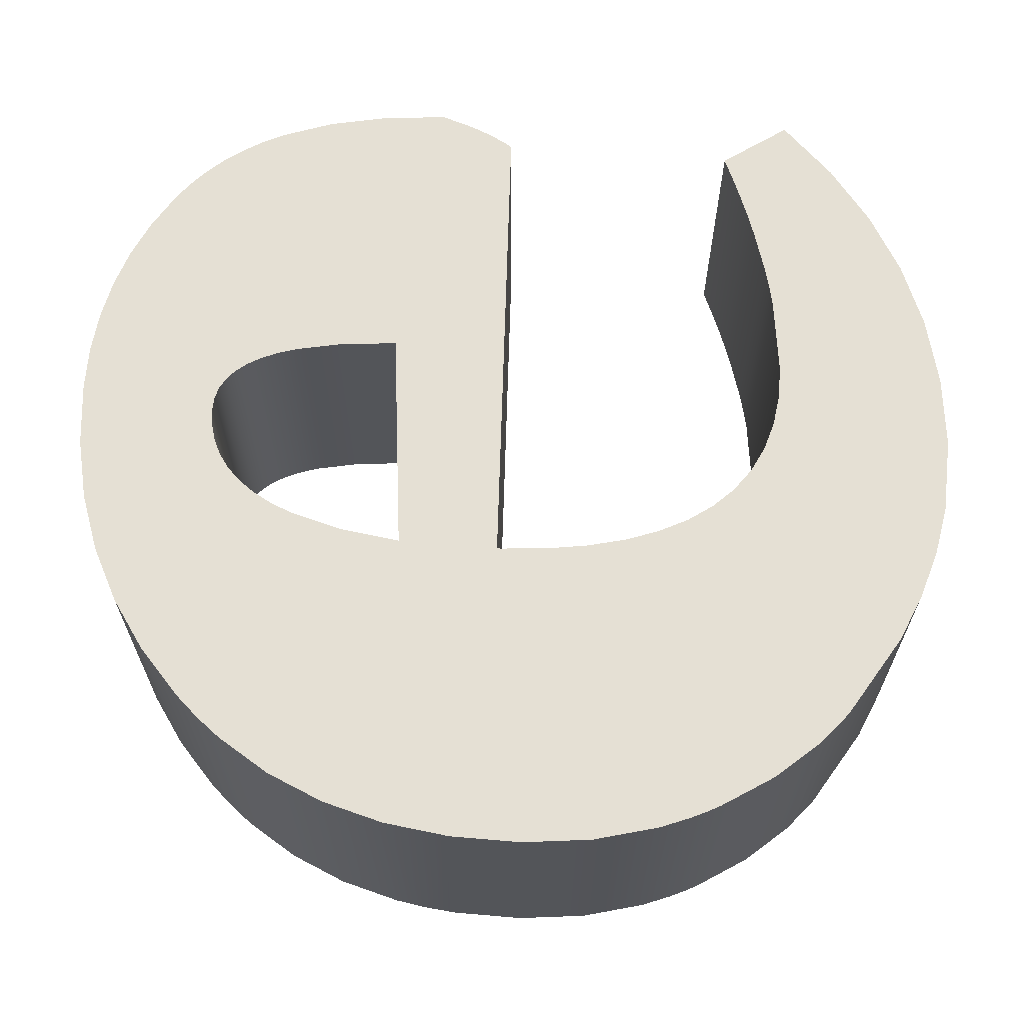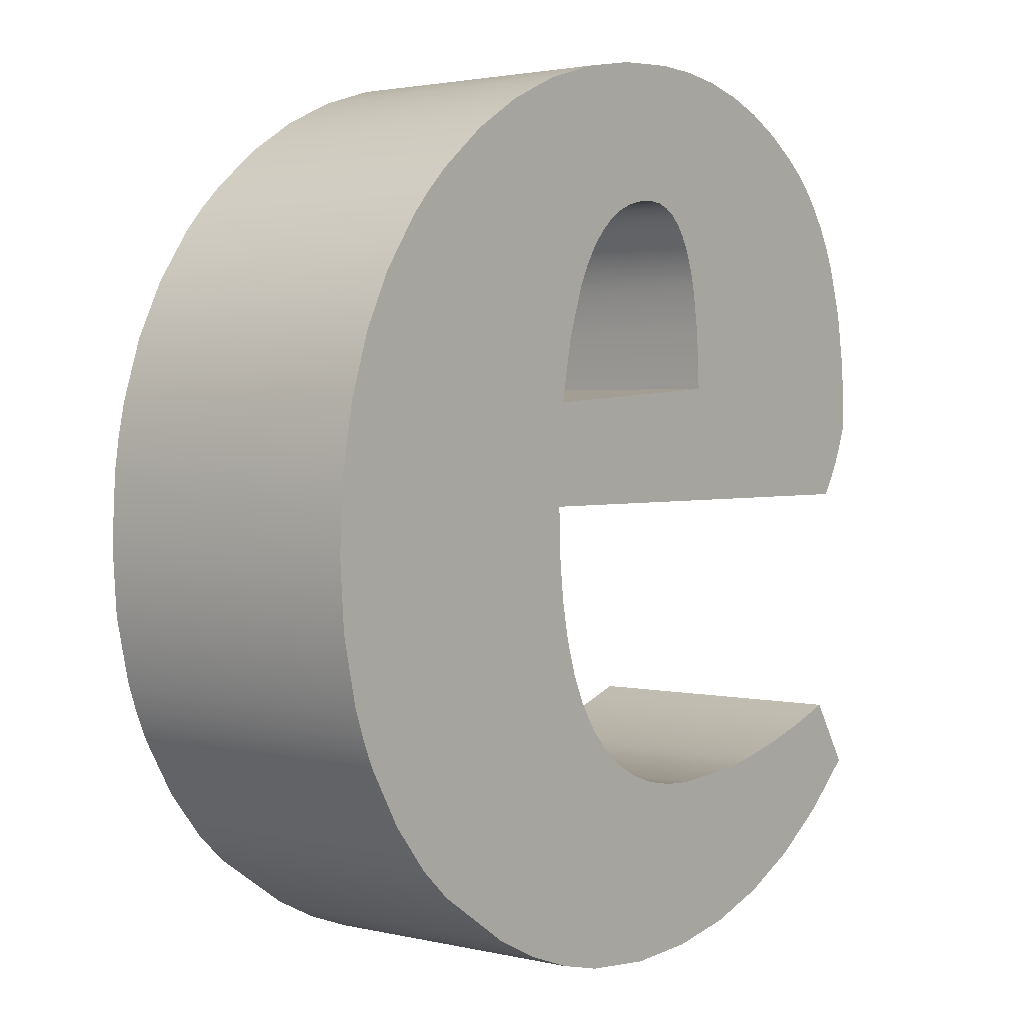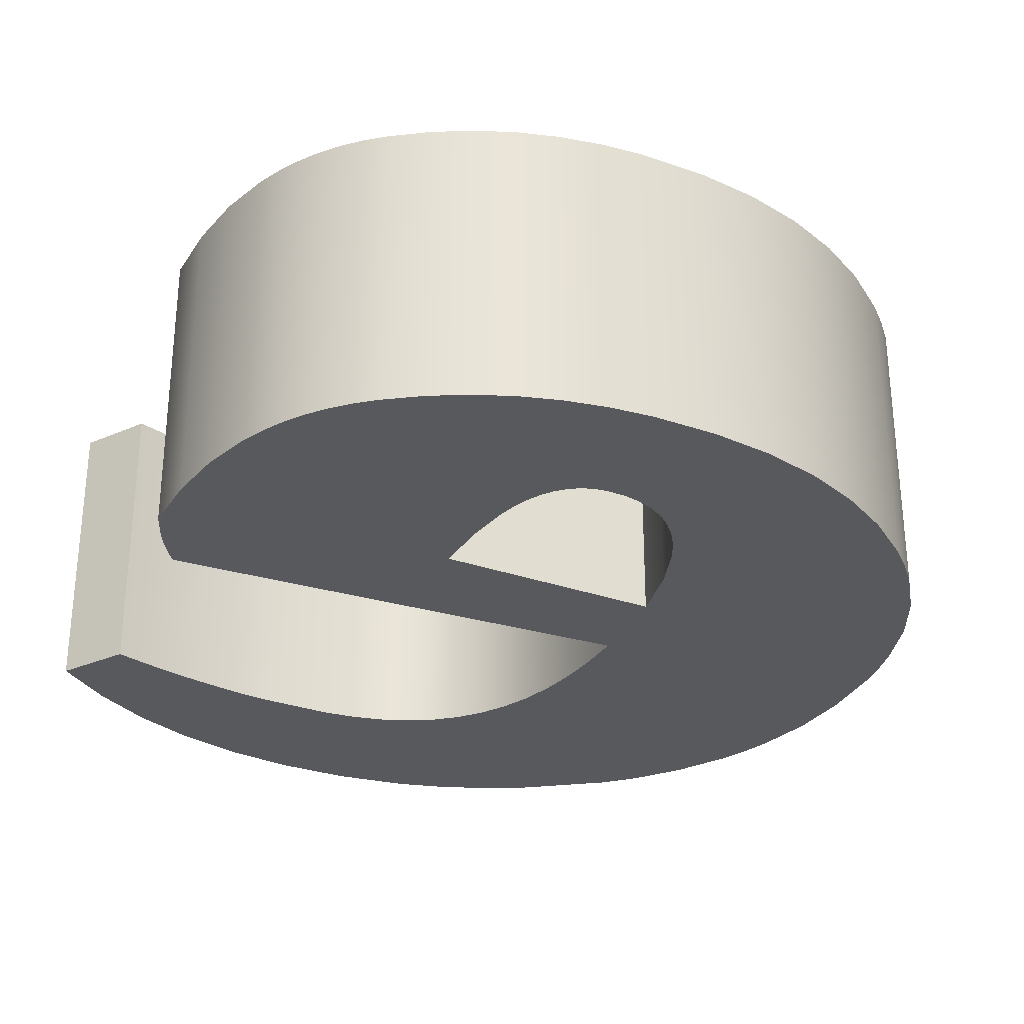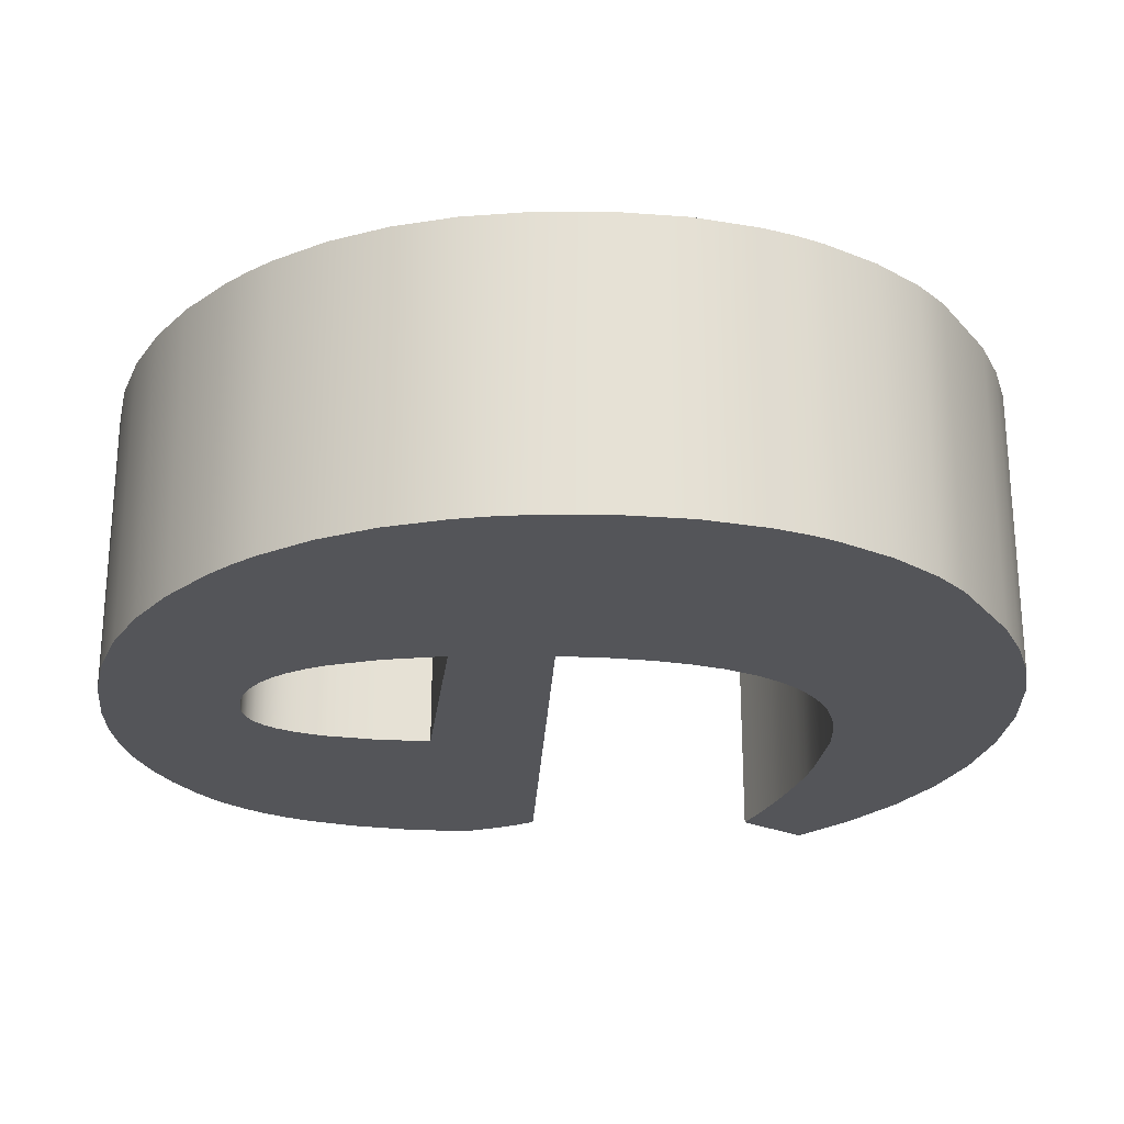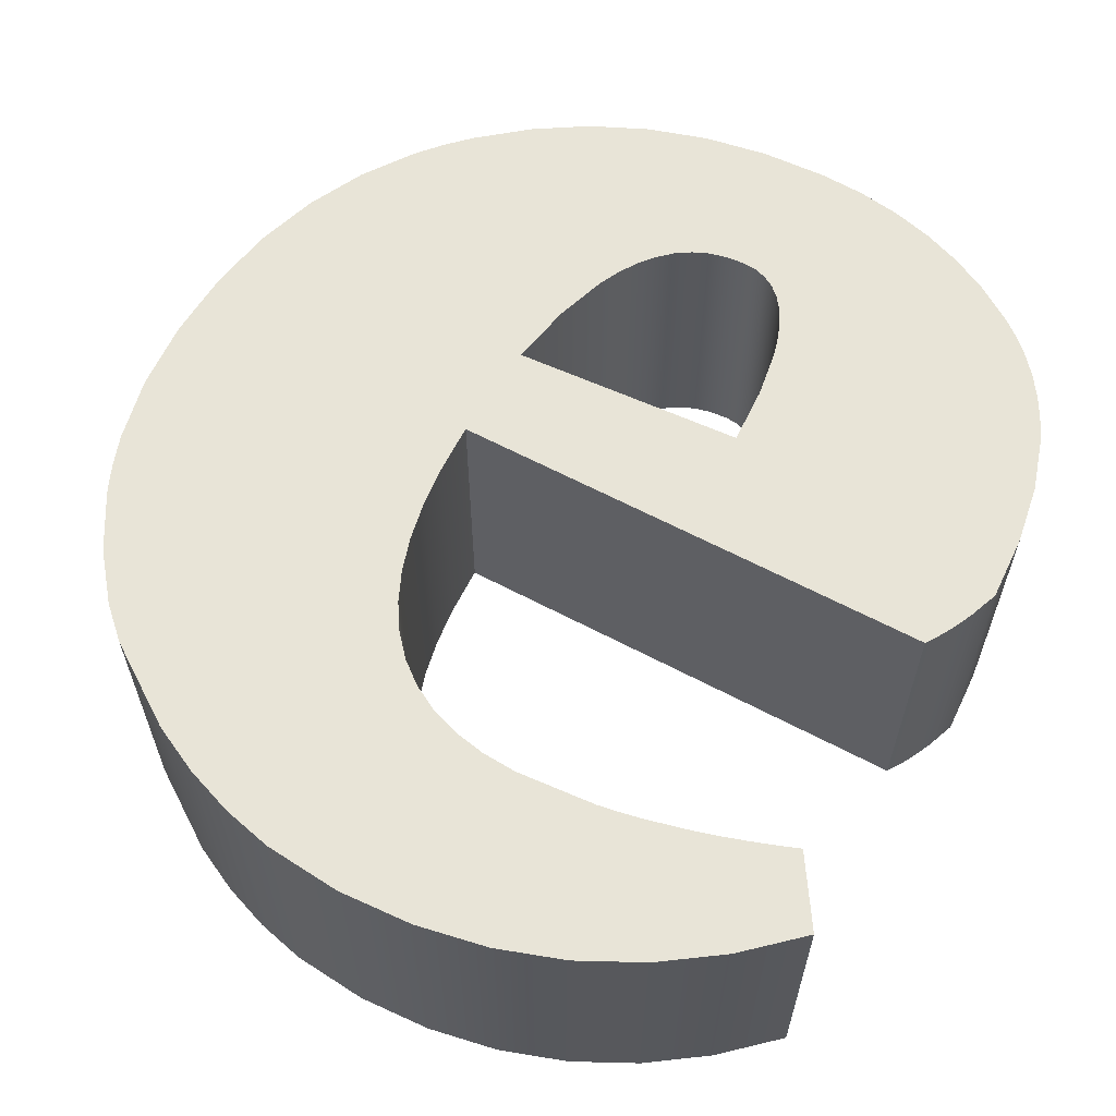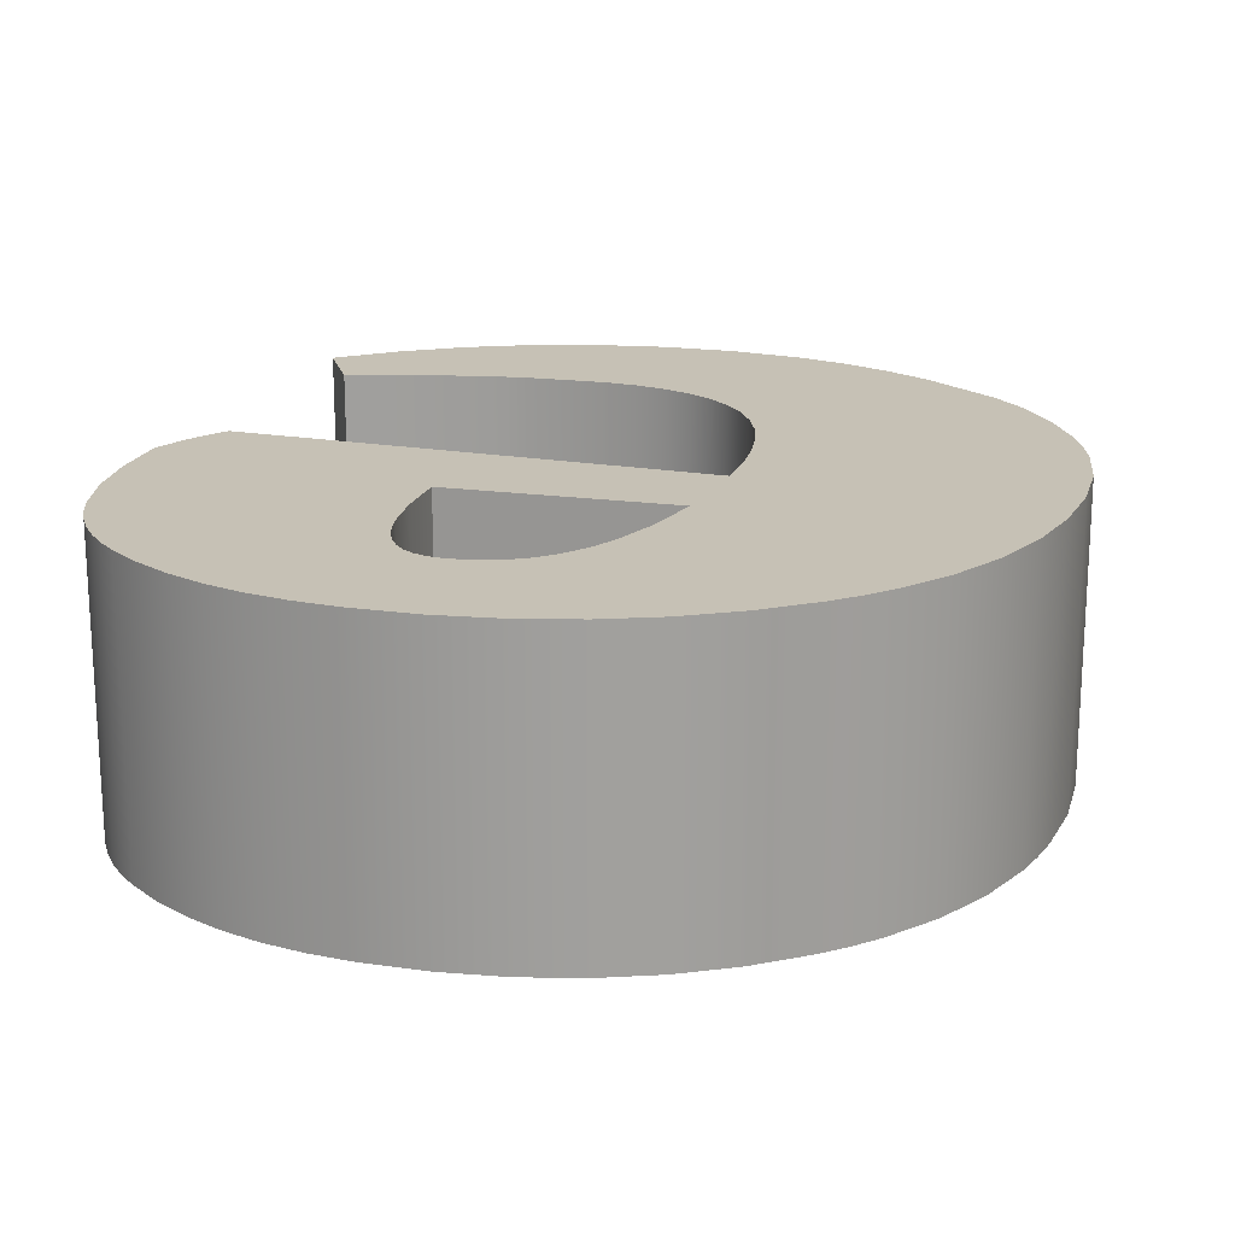
<metadata>
{"format":"obj","ext":"obj","renderer":"f3d","projection":"perspective","resolution":1024,"background":"white","views":[{"elev":65.5,"azim":-88.3,"up":"+Z"},{"elev":2.3,"azim":-50.9,"up":"+Y"},{"elev":-29.0,"azim":155.8,"up":"+Z"},{"elev":-24.6,"azim":-93.1,"up":"+Z"},{"elev":61.4,"azim":28.4,"up":"+Z"},{"elev":18.7,"azim":-161.4,"up":"+Z"}]}
</metadata>
<code>
o e.001_Curve.053
v 0.0422 0.2177 0.05
v 0.03972 0.2337 0.05
v 0.04317 0.1981 0.05
v 0.0422 0.2177 -0.05
v 0.03972 0.2337 -0.05
v 0.04317 0.1981 -0.05
v -0.03492 0.193 -0.05
v -0.1386 0.1823 -0.05
v -0.0309 0.2142 -0.05
v -0.03492 0.193 0.05
v -0.0309 0.2142 0.05
v -0.02518 0.2315 0.05
v -0.02169 0.2387 0.05
v -0.02518 0.2315 -0.05
v -0.02169 0.2387 -0.05
v -0.01778 0.2449 -0.05
v -0.01344 0.2502 -0.05
v -0.01778 0.2449 0.05
v -0.01344 0.2502 0.05
v -0.1085 0.2495 0.05
v -0.008677 0.2545 0.05
v -0.003492 0.2579 0.05
v -0.008677 0.2545 -0.05
v -0.003492 0.2579 -0.05
v 0.002116 0.2603 -0.05
v -0.1016 0.2575 -0.05
v -0.1085 0.2495 -0.05
v -0.09397 0.2651 -0.05
v -0.07751 0.2786 -0.05
v -0.09397 0.2651 0.05
v -0.07751 0.2786 0.05
v -0.1016 0.2575 0.05
v 0.002116 0.2603 0.05
v 0.008148 0.2617 0.05
v 0.0146 0.2622 0.05
v 0.008148 0.2617 -0.05
v 0.0146 0.2622 -0.05
v 0.01907 0.2618 -0.05
v 0.02316 0.2604 -0.05
v 0.01907 0.2618 0.05
v 0.02316 0.2604 0.05
v 0.02686 0.2582 0.05
v 0.03019 0.2551 0.05
v 0.02686 0.2582 -0.05
v 0.03019 0.2551 -0.05
v 0.03314 0.2511 -0.05
v 0.03571 0.2462 -0.05
v 0.03314 0.2511 0.05
v 0.03571 0.2462 0.05
v 0.03791 0.2404 0.05
v 0.03791 0.2404 -0.05
v -0.05989 0.2896 0.05
v -0.04111 0.2982 0.05
v -0.05989 0.2896 -0.05
v -0.04111 0.2982 -0.05
v -0.02116 0.3043 -0.05
v -5.3e-05 0.308 -0.05
v -0.02116 0.3043 0.05
v -5.3e-05 0.308 0.05
v 0.02222 0.3092 0.05
v 0.03714 0.3085 0.05
v 0.02222 0.3092 -0.05
v 0.03714 0.3085 -0.05
v 0.05143 0.3064 -0.05
v 0.06508 0.3029 -0.05
v 0.05143 0.3064 0.05
v 0.06508 0.3029 0.05
v 0.07809 0.2979 0.05
v 0.09048 0.2916 0.05
v 0.07809 0.2979 -0.05
v 0.09048 0.2916 -0.05
v 0.1022 0.2838 -0.05
v 0.1085 0.2788 -0.05
v 0.1022 0.2838 0.05
v 0.1085 0.2788 0.05
v 0.1143 0.2731 0.05
v 0.1194 0.2669 0.05
v 0.1143 0.2731 -0.05
v 0.1194 0.2669 -0.05
v 0.1241 0.2601 -0.05
v 0.1241 0.2601 0.05
v 0.1282 0.2527 -0.05
v 0.1317 0.2448 -0.05
v 0.1282 0.2527 0.05
v 0.1317 0.2448 0.05
v 0.1372 0.2271 0.05
v 0.1372 0.2271 -0.05
v 0.1405 0.2071 0.05
v 0.1416 0.1848 0.05
v 0.1405 0.2071 -0.05
v 0.1416 0.1848 -0.05
v 0.1379 0.1751 -0.05
v 0.1359 0.1706 -0.05
v 0.1379 0.1751 0.05
v 0.1359 0.1706 0.05
v 0.1348 0.1685 0.05
v 0.1337 0.1664 0.05
v 0.1325 0.1644 0.05
v 0.1337 0.1664 -0.05
v 0.1348 0.1685 -0.05
v 0.1325 0.1644 -0.05
v 0.1314 0.1625 -0.05
v 0.1301 0.1606 -0.05
v 0.1289 0.1587 -0.05
v -0.03682 0.1587 -0.05
v 0.1289 0.1587 0.05
v 0.1301 0.1606 0.05
v -0.03682 0.1587 0.05
v -0.03682 0.1575 0.05
v -0.03631 0.1417 0.05
v -0.03478 0.1274 0.05
v -0.03222 0.1144 0.05
v -0.03478 0.1274 -0.05
v -0.03222 0.1144 -0.05
v -0.03631 0.1417 -0.05
v -0.03682 0.1575 -0.05
v -0.02864 0.1028 -0.05
v -0.02404 0.09254 -0.05
v -0.02864 0.1028 0.05
v -0.02404 0.09254 0.05
v -0.01841 0.08365 0.05
v -0.01176 0.07613 0.05
v -0.01841 0.08365 -0.05
v -0.01176 0.07613 -0.05
v -0.004092 0.06998 -0.05
v -0.004092 0.06998 0.05
v 0.004603 0.0652 -0.05
v 0.01432 0.06178 -0.05
v 0.004603 0.0652 0.05
v 0.01432 0.06178 0.05
v 0.02506 0.05973 0.05
v 0.02506 0.05973 -0.05
v 0.03682 0.05905 0.05
v 0.06384 0.06116 0.05
v 0.03682 0.05905 -0.05
v 0.06384 0.06116 -0.05
v 0.07097 0.06236 -0.05
v 0.07825 0.06381 -0.05
v 0.09326 0.06751 -0.05
v 0.09326 0.06751 0.05
v 0.101 0.06976 -0.05
v 0.1089 0.07228 -0.05
v 0.1169 0.07505 -0.05
v 0.1251 0.07809 -0.05
v 0.1251 0.07809 0.05
v 0.1397 0.05524 -0.05
v 0.1397 0.05524 0.05
v 0.1211 0.03836 -0.05
v 0.1012 0.02455 -0.05
v 0.1211 0.03836 0.05
v 0.1012 0.02455 0.05
v 0.08 0.01381 0.05
v 0.05757 0.006137 0.05
v 0.08 0.01381 -0.05
v 0.05757 0.006137 -0.05
v 0.03386 0.001534 -0.05
v 0.008889 0 -0.05
v 0.03386 0.001534 0.05
v 0.008889 -0 0.05
v -0.01706 0.002222 0.05
v -0.03392 0.006173 0.05
v -0.01706 0.002222 -0.05
v -0.03392 0.006173 -0.05
v -0.05043 0.0121 -0.05
v -0.06659 0.02 -0.05
v -0.05043 0.0121 0.05
v -0.06659 0.02 0.05
v -0.09391 0.0385 0.05
v -0.1044 0.04832 0.05
v -0.09391 0.0385 -0.05
v -0.1044 0.04832 -0.05
v -0.1168 0.06377 -0.05
v -0.1273 0.08191 -0.05
v -0.1168 0.06377 0.05
v -0.1273 0.08191 0.05
v -0.1296 0.08682 0.05
v -0.1317 0.09183 0.05
v -0.1352 0.1022 0.05
v -0.14 0.124 0.05
v -0.1352 0.1022 -0.05
v -0.14 0.124 -0.05
v -0.1317 0.09183 -0.05
v -0.1296 0.08682 -0.05
v -0.1416 0.1473 -0.05
v -0.1403 0.171 -0.05
v -0.1416 0.1473 0.05
v -0.1403 0.171 0.05
v -0.1363 0.1931 0.05
v -0.1297 0.2136 0.05
v -0.1363 0.1931 -0.05
v -0.1297 0.2136 -0.05
v -0.1204 0.2324 -0.05
v -0.1204 0.2324 0.05
v 0.1169 0.07505 0.05
v 0.1089 0.07228 0.05
v 0.101 0.06976 0.05
v 0.07825 0.06381 0.05
v 0.07097 0.06236 0.05
v 0.1314 0.1625 0.05
f 5 1 2
f 111 110 179
f 4 3 1
f 113 181 115
f 3 7 10
f 26 16 15
f 10 9 11
f 11 14 12
f 12 15 13
f 13 16 18
f 18 17 19
f 21 32 19
f 19 23 21
f 21 24 22
f 22 25 33
f 26 27 20
f 29 30 31
f 33 36 34
f 34 37 35
f 35 38 40
f 40 39 41
f 41 44 42
f 42 45 43
f 43 46 48
f 48 47 49
f 49 51 50
f 50 5 2
f 54 31 52
f 55 52 53
f 56 53 58
f 57 58 59
f 62 59 60
f 61 62 60
f 66 63 61
f 67 64 66
f 68 65 67
f 69 70 68
f 74 71 69
f 75 72 74
f 76 73 75
f 77 78 76
f 81 79 77
f 84 80 81
f 85 82 84
f 86 83 85
f 90 86 88
f 89 90 88
f 94 91 89
f 93 94 95
f 98 199 102
f 108 104 106
f 110 113 115
f 112 113 111
f 119 114 112
f 120 117 119
f 121 118 120
f 122 123 121
f 126 124 122
f 129 125 126
f 130 127 129
f 131 128 130
f 133 132 131
f 134 135 133
f 197 139 138
f 142 141 195
f 147 144 145
f 148 147 150
f 151 148 150
f 152 149 151
f 155 152 153
f 156 153 158
f 159 156 158
f 160 157 159
f 163 160 161
f 164 161 166
f 167 164 166
f 170 167 168
f 169 170 168
f 172 169 174
f 175 172 174
f 177 180 182
f 181 178 179
f 186 181 179
f 185 186 187
f 8 185 187
f 189 190 188
f 192 189 193
f 27 193 20
f 5 4 1
f 151 150 140
f 150 147 194
f 195 150 194
f 147 145 194
f 152 151 197
f 150 195 196
f 158 153 133
f 153 152 134
f 158 133 131
f 160 159 130
f 159 158 131
f 160 129 126
f 166 161 126
f 161 160 126
f 168 167 121
f 167 166 122
f 122 166 126
f 174 169 119
f 169 168 120
f 120 168 121
f 176 175 112
f 175 174 112
f 112 174 119
f 178 177 111
f 177 176 112
f 186 179 110
f 179 178 111
f 188 187 108
f 187 186 109
f 188 108 10
f 193 189 10
f 189 188 10
f 19 20 18
f 20 193 11
f 18 20 13
f 13 20 12
f 12 20 11
f 177 112 111
f 129 160 130
f 150 196 140
f 169 120 119
f 121 167 122
f 151 140 197
f 11 193 10
f 152 197 198
f 152 198 134
f 108 187 109
f 3 10 108
f 134 133 153
f 32 33 30
f 33 34 59
f 31 33 52
f 31 30 33
f 53 52 33
f 33 58 53
f 59 58 33
f 35 60 59
f 61 60 40
f 61 40 41
f 67 66 43
f 66 61 42
f 42 61 41
f 69 68 49
f 68 67 48
f 43 66 42
f 75 74 50
f 74 69 50
f 49 68 48
f 77 76 2
f 76 75 2
f 2 75 50
f 84 81 2
f 81 77 2
f 86 85 1
f 85 84 1
f 1 84 2
f 89 88 94
f 88 86 3
f 94 3 95
f 97 96 3
f 96 95 3
f 199 98 3
f 98 97 3
f 106 107 3
f 107 199 3
f 108 106 3
f 94 88 3
f 60 35 40
f 34 35 59
f 69 49 50
f 48 67 43
f 131 130 159
f 86 1 3
f 110 109 186
f 4 6 3
f 164 165 124
f 165 170 123
f 164 124 125
f 170 171 118
f 171 172 117
f 170 118 123
f 172 173 114
f 173 183 114
f 172 114 117
f 183 182 114
f 182 180 113
f 114 182 113
f 180 181 113
f 181 184 115
f 184 185 116
f 185 8 105
f 8 7 105
f 7 6 105
f 185 105 116
f 163 164 125
f 157 162 128
f 162 163 125
f 157 128 132
f 155 156 135
f 156 157 132
f 136 154 155
f 149 154 138
f 138 154 137
f 146 148 143
f 148 149 139
f 141 148 139
f 143 144 146
f 142 143 148
f 148 141 142
f 154 136 137
f 136 155 135
f 118 171 117
f 25 24 56
f 24 26 28
f 29 24 28
f 29 54 24
f 54 55 24
f 25 56 57
f 55 56 24
f 36 57 37
f 57 62 37
f 62 63 38
f 37 62 38
f 63 64 44
f 64 65 45
f 46 70 47
f 65 70 46
f 70 71 47
f 51 71 72
f 72 73 51
f 51 73 5
f 73 78 5
f 78 79 5
f 79 80 5
f 80 82 5
f 5 82 4
f 82 83 4
f 83 87 4
f 87 90 6
f 90 91 92
f 6 92 93
f 90 92 6
f 93 100 6
f 100 99 6
f 99 101 6
f 101 102 6
f 102 103 6
f 103 104 6
f 104 105 6
f 71 51 47
f 57 36 25
f 4 87 6
f 124 165 123
f 139 149 138
f 39 38 63
f 44 39 63
f 45 44 64
f 135 156 132
f 46 45 65
f 128 162 127
f 127 162 125
f 184 116 115
f 3 6 7
f 9 7 192
f 7 8 190
f 191 7 190
f 191 192 7
f 192 27 9
f 27 26 9
f 26 24 23
f 26 23 17
f 14 26 15
f 14 9 26
f 26 17 16
f 10 7 9
f 11 9 14
f 12 14 15
f 13 15 16
f 18 16 17
f 22 33 32
f 32 20 19
f 21 22 32
f 19 17 23
f 21 23 24
f 22 24 25
f 20 32 26
f 32 30 26
f 30 28 26
f 29 28 30
f 33 25 36
f 34 36 37
f 35 37 38
f 40 38 39
f 41 39 44
f 42 44 45
f 43 45 46
f 48 46 47
f 49 47 51
f 50 51 5
f 54 29 31
f 55 54 52
f 56 55 53
f 57 56 58
f 62 57 59
f 61 63 62
f 66 64 63
f 67 65 64
f 68 70 65
f 69 71 70
f 74 72 71
f 75 73 72
f 76 78 73
f 77 79 78
f 81 80 79
f 84 82 80
f 85 83 82
f 86 87 83
f 90 87 86
f 89 91 90
f 94 92 91
f 95 96 93
f 96 97 100
f 93 96 100
f 97 99 100
f 93 92 94
f 199 107 102
f 107 106 103
f 102 107 103
f 106 104 103
f 102 101 98
f 101 99 97
f 97 98 101
f 108 105 104
f 108 109 105
f 109 110 116
f 105 109 116
f 110 111 113
f 115 116 110
f 112 114 113
f 119 117 114
f 120 118 117
f 121 123 118
f 122 124 123
f 126 125 124
f 129 127 125
f 130 128 127
f 131 132 128
f 133 135 132
f 134 136 135
f 134 198 136
f 198 197 137
f 136 198 137
f 197 140 139
f 138 137 197
f 140 196 139
f 196 195 141
f 139 196 141
f 194 145 144
f 195 194 143
f 194 144 143
f 143 142 195
f 147 146 144
f 148 146 147
f 151 149 148
f 152 154 149
f 155 154 152
f 156 155 153
f 159 157 156
f 160 162 157
f 163 162 160
f 164 163 161
f 167 165 164
f 170 165 167
f 169 171 170
f 172 171 169
f 175 173 172
f 175 176 173
f 176 177 183
f 173 176 183
f 177 178 180
f 182 183 177
f 181 180 178
f 186 184 181
f 185 184 186
f 187 188 8
f 188 190 8
f 189 191 190
f 192 191 189
f 27 192 193

</code>
